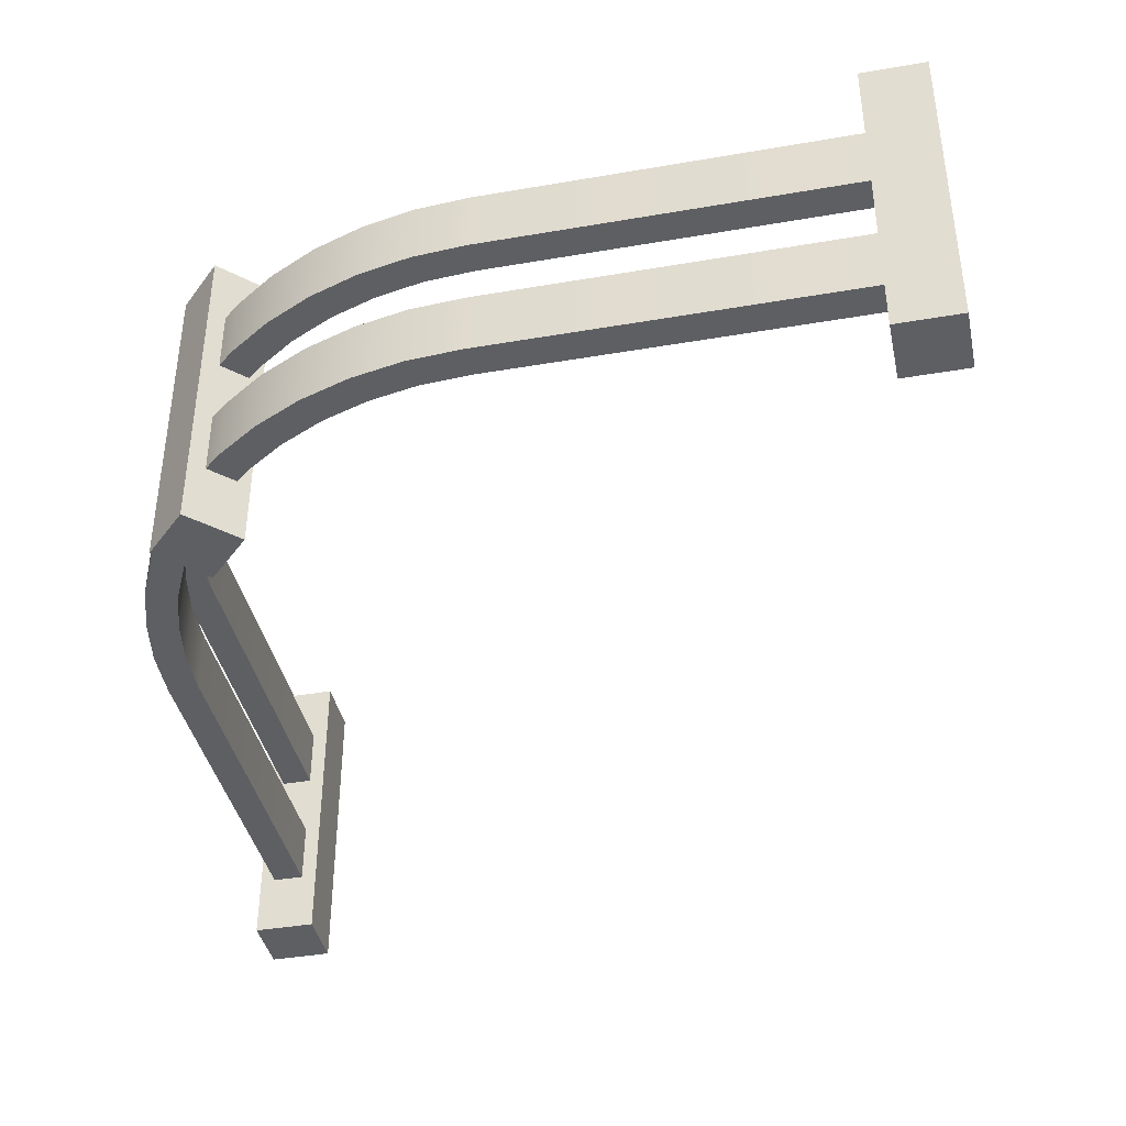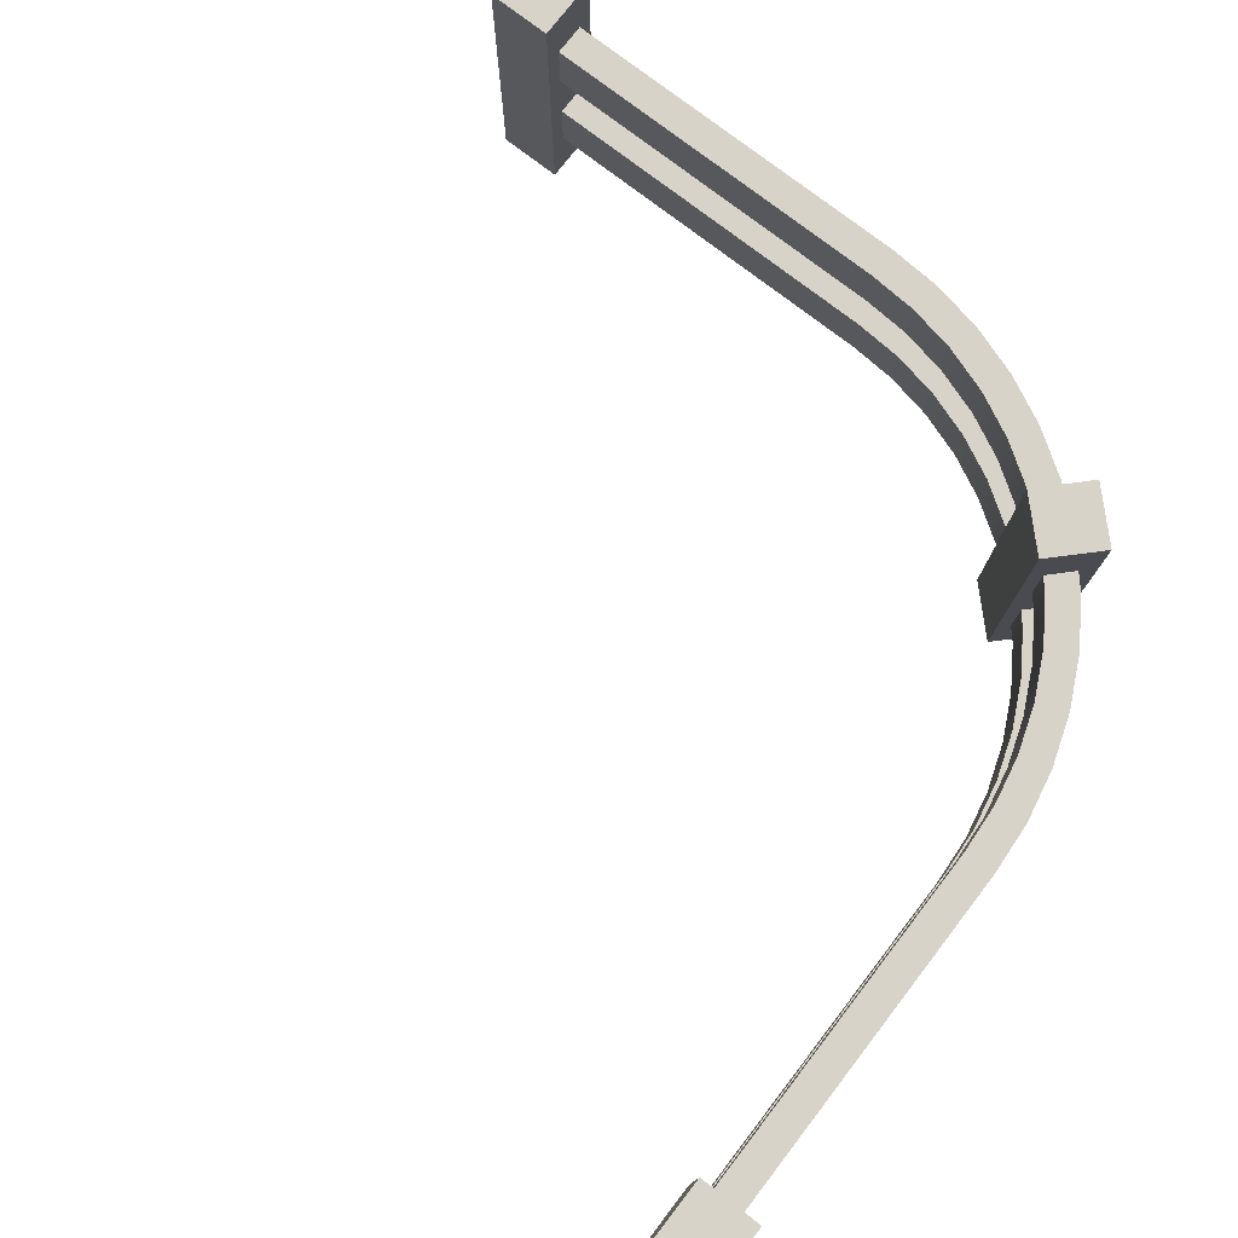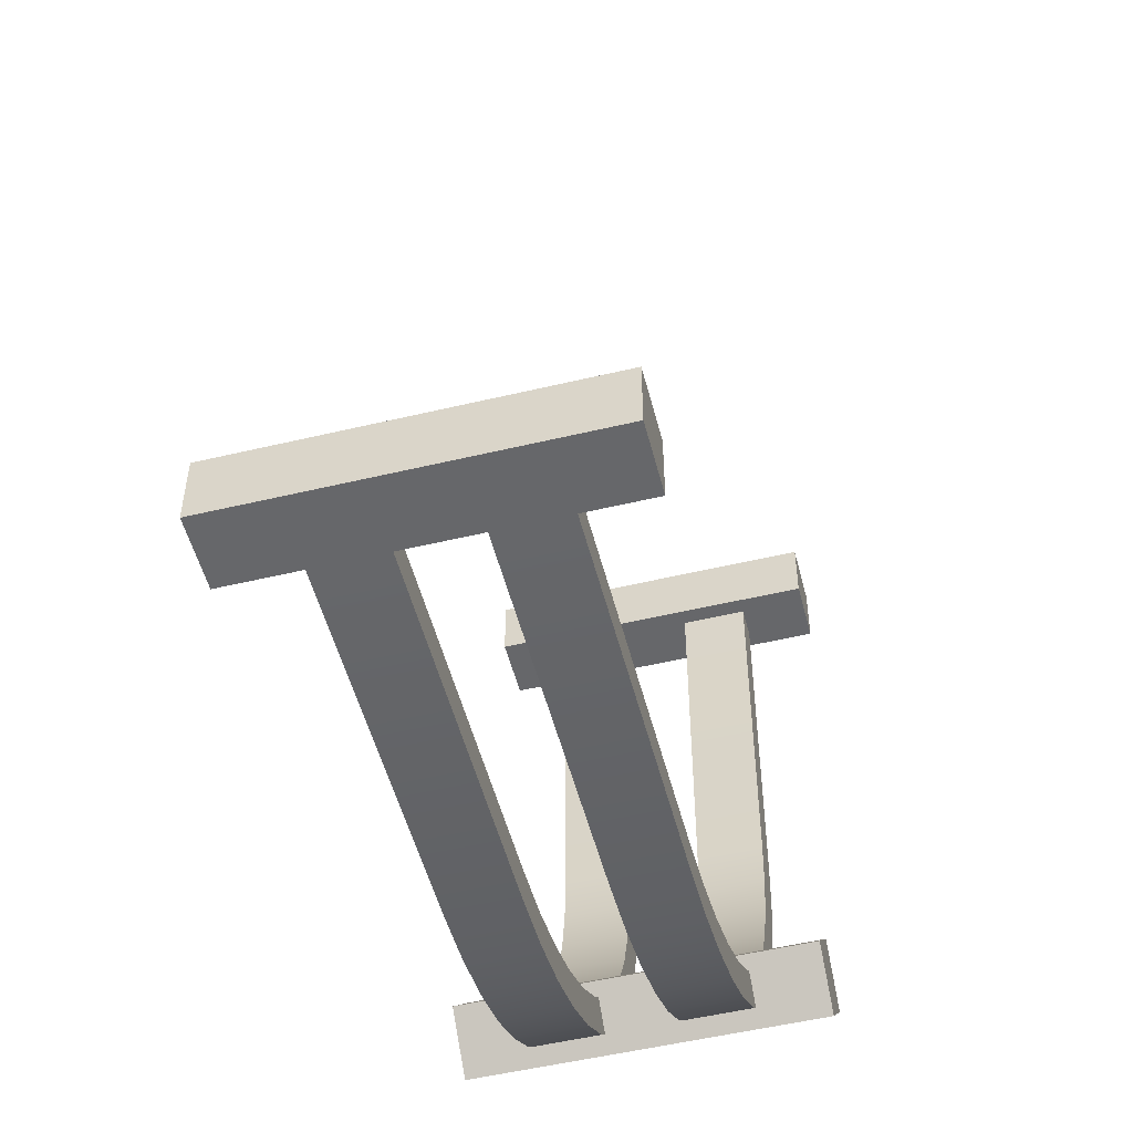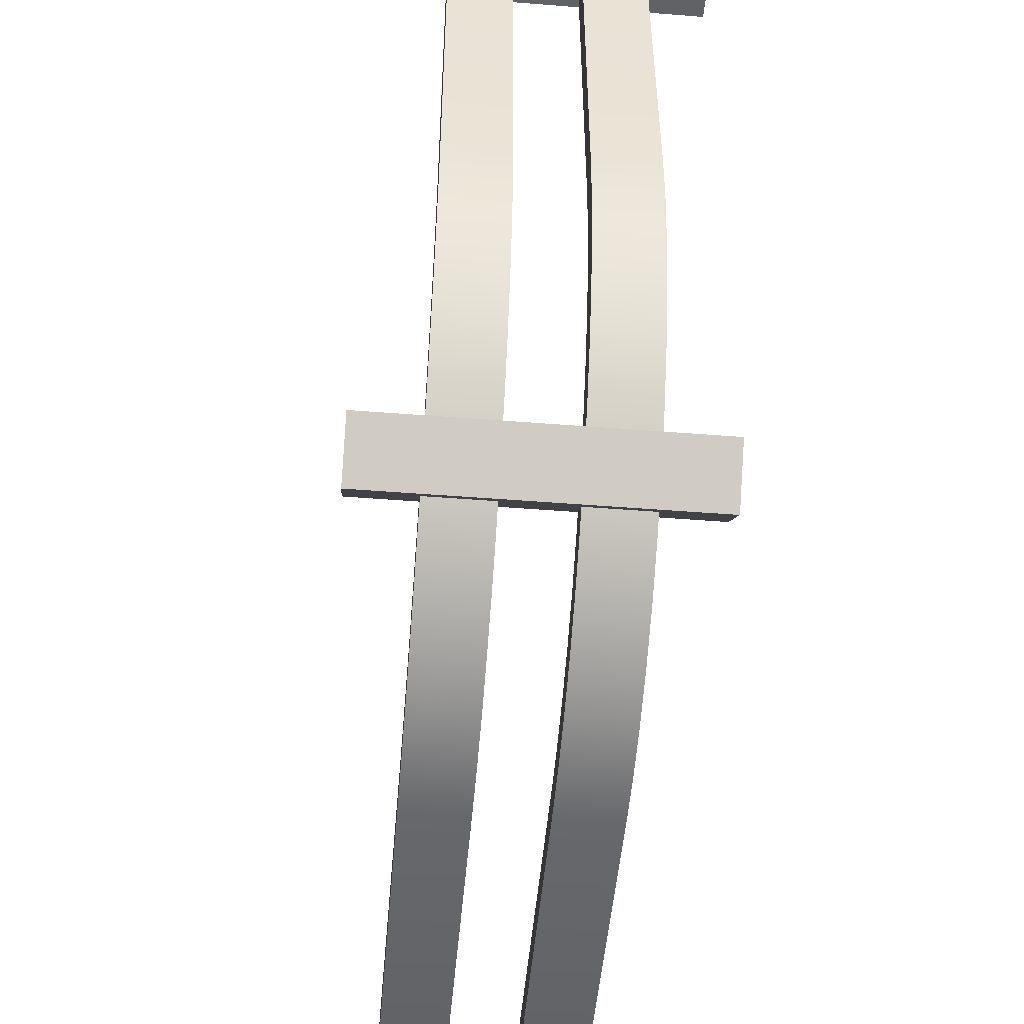
<metadata>
{"format":"obj","ext":"obj","renderer":"f3d","projection":"perspective","resolution":1024,"background":"white","views":[{"elev":-40.2,"azim":-168.0,"up":"+Y"},{"elev":76.7,"azim":37.6,"up":"+Y"},{"elev":-52.2,"azim":-75.6,"up":"+Z"},{"elev":-50.5,"azim":85.1,"up":"+Z"}]}
</metadata>
<code>
g fence-curved
v 0.3386 0.15 -0.2855 1 1 1
v 0.3651 0.15 -0.312 1 1 1
v 0.3521 0.15 -0.2701 1 1 1
v 0.3818 0.15 -0.293 1 1 1
v 0.3843 0.15 -0.2219 1 1 1
v 0.41 0.15 -0.1698 1 1 1
v 0.4168 0.15 -0.2406 1 1 1
v 0.4286 0.15 -0.1149 1 1 1
v 0.44 0.15 -0.05792 1 1 1
v 0.4446 0.15 -0.1842 1 1 1
v 0.4437 0.15 8.663e-15 1 1 1
v 0.4437 0.15 0.425 1 1 1
v 0.4649 0.15 -0.1246 1 1 1
v 0.4771 0.15 -0.06282 1 1 1
v 0.4813 0.15 0.425 1 1 1
v 0.4813 0.15 8.663e-15 1 1 1
v 0.312 0.15 -0.3651 1 1 1
v 0.2855 0.15 -0.3386 1 1 1
v 0.293 0.15 -0.3818 1 1 1
v 0.2406 0.15 -0.4168 1 1 1
v 0.2701 0.15 -0.3521 1 1 1
v 0.2219 0.15 -0.3843 1 1 1
v 0.1842 0.15 -0.4446 1 1 1
v 0.1698 0.15 -0.41 1 1 1
v 0.1246 0.15 -0.4649 1 1 1
v 0.1149 0.15 -0.4286 1 1 1
v 0.06282 0.15 -0.4771 1 1 1
v 0.05792 0.15 -0.44 1 1 1
v -5.775e-15 0.15 -0.4813 1 1 1
v -4.331e-15 0.15 -0.4437 1 1 1
v -0.425 0.15 -0.4437 1 1 1
v -0.425 0.15 -0.4813 1 1 1
v 0.4437 0.305 8.663e-15 1 1 1
v 0.4437 0.305 0.425 1 1 1
v 0.4437 0.23 2.31e-14 1 1 1
v 0.4437 0.23 0.425 1 1 1
v 0.5 0.38 0.425 1 1 1
v 0.5 0.38 0.5 1 1 1
v 0.425 0.38 0.425 1 1 1
v 0.425 0.38 0.5 1 1 1
v 0.5 0 0.425 1 1 1
v 0.5 0 0.5 1 1 1
v 0.425 0 0.5 1 1 1
v 0.425 0 0.425 1 1 1
v 0.4437 0.075 8.663e-15 1 1 1
v 0.4437 0.075 0.425 1 1 1
v 0.4813 0.23 0.425 1 1 1
v 0.4813 0.23 2.31e-14 1 1 1
v 0.4771 0.23 -0.06282 1 1 1
v 0.4649 0.23 -0.1246 1 1 1
v 0.4446 0.23 -0.1842 1 1 1
v 0.44 0.23 -0.05792 1 1 1
v 0.4168 0.23 -0.2406 1 1 1
v 0.4286 0.23 -0.1149 1 1 1
v 0.41 0.23 -0.1698 1 1 1
v 0.3818 0.23 -0.293 1 1 1
v 0.3843 0.23 -0.2219 1 1 1
v 0.3521 0.23 -0.2701 1 1 1
v 0.3651 0.23 -0.312 1 1 1
v 0.3386 0.23 -0.2855 1 1 1
v 0.3386 0.305 -0.2855 1 1 1
v 0.3651 0.305 -0.312 1 1 1
v 0.3521 0.305 -0.2701 1 1 1
v 0.3818 0.305 -0.293 1 1 1
v 0.3843 0.305 -0.2219 1 1 1
v 0.41 0.305 -0.1698 1 1 1
v 0.4168 0.305 -0.2406 1 1 1
v 0.4286 0.305 -0.1149 1 1 1
v 0.44 0.305 -0.05792 1 1 1
v 0.4446 0.305 -0.1842 1 1 1
v 0.4649 0.305 -0.1246 1 1 1
v 0.4771 0.305 -0.06282 1 1 1
v 0.4813 0.305 0.425 1 1 1
v 0.4813 0.305 8.663e-15 1 1 1
v 0.4813 0.075 0.425 1 1 1
v 0.4813 0.075 8.663e-15 1 1 1
v 0.4771 0.075 -0.06282 1 1 1
v 0.4649 0.075 -0.1246 1 1 1
v 0.4446 0.075 -0.1842 1 1 1
v 0.44 0.075 -0.05792 1 1 1
v 0.4168 0.075 -0.2406 1 1 1
v 0.4286 0.075 -0.1149 1 1 1
v 0.41 0.075 -0.1698 1 1 1
v 0.3818 0.075 -0.293 1 1 1
v 0.3843 0.075 -0.2219 1 1 1
v 0.3521 0.075 -0.2701 1 1 1
v 0.3651 0.075 -0.312 1 1 1
v 0.3386 0.075 -0.2855 1 1 1
v 0.327 5.804e-18 -0.274 1 1 1
v 0.274 5.804e-18 -0.327 1 1 1
v 0.327 0.38 -0.274 1 1 1
v 0.274 0.38 -0.327 1 1 1
v 0.327 5.804e-18 -0.3801 1 1 1
v 0.3801 5.804e-18 -0.327 1 1 1
v 0.327 0.38 -0.3801 1 1 1
v 0.3801 0.38 -0.327 1 1 1
v 0.312 0.075 -0.3651 1 1 1
v 0.293 0.075 -0.3818 1 1 1
v 0.2855 0.075 -0.3386 1 1 1
v 0.2406 0.075 -0.4168 1 1 1
v 0.2701 0.075 -0.3521 1 1 1
v 0.2219 0.075 -0.3843 1 1 1
v 0.1842 0.075 -0.4446 1 1 1
v 0.1698 0.075 -0.41 1 1 1
v 0.1246 0.075 -0.4649 1 1 1
v 0.1149 0.075 -0.4286 1 1 1
v 0.06282 0.075 -0.4771 1 1 1
v 0.05792 0.075 -0.44 1 1 1
v -5.775e-15 0.075 -0.4813 1 1 1
v -4.331e-15 0.075 -0.4437 1 1 1
v -0.425 0.075 -0.4437 1 1 1
v -0.425 0.075 -0.4813 1 1 1
v -5.775e-15 0.23 -0.4813 1 1 1
v 0.06282 0.23 -0.4771 1 1 1
v -5.775e-15 0.305 -0.4813 1 1 1
v 0.06282 0.305 -0.4771 1 1 1
v 0.1246 0.23 -0.4649 1 1 1
v 0.1842 0.23 -0.4446 1 1 1
v 0.1246 0.305 -0.4649 1 1 1
v 0.1842 0.305 -0.4446 1 1 1
v 0.2406 0.23 -0.4168 1 1 1
v 0.293 0.23 -0.3818 1 1 1
v 0.2406 0.305 -0.4168 1 1 1
v 0.293 0.305 -0.3818 1 1 1
v 0.2855 0.23 -0.3386 1 1 1
v 0.2701 0.23 -0.3521 1 1 1
v 0.2855 0.305 -0.3386 1 1 1
v 0.2701 0.305 -0.3521 1 1 1
v 0.2219 0.23 -0.3843 1 1 1
v 0.1698 0.23 -0.41 1 1 1
v 0.2219 0.305 -0.3843 1 1 1
v 0.1698 0.305 -0.41 1 1 1
v 0.312 0.305 -0.3651 1 1 1
v 0.1149 0.305 -0.4286 1 1 1
v 0.05792 0.305 -0.44 1 1 1
v -4.331e-15 0.305 -0.4437 1 1 1
v -0.425 0.305 -0.4437 1 1 1
v -0.425 0.305 -0.4813 1 1 1
v 0.312 0.23 -0.3651 1 1 1
v 0.1149 0.23 -0.4286 1 1 1
v 0.05792 0.23 -0.44 1 1 1
v -4.331e-15 0.23 -0.4437 1 1 1
v -0.425 0.23 -0.4437 1 1 1
v -0.425 0.23 -0.4813 1 1 1
v -0.5 0 -0.5 1 1 1
v -0.5 0.38 -0.5 1 1 1
v -0.5 0 -0.425 1 1 1
v -0.5 0.38 -0.425 1 1 1
v -0.425 0 -0.5 1 1 1
v -0.425 0.38 -0.5 1 1 1
v -0.425 0 -0.425 1 1 1
v -0.425 0.38 -0.425 1 1 1
f 3 2 1
f 3 4 2
f 5 4 3
f 6 4 5
f 6 7 4
f 8 7 6
f 9 7 8
f 9 10 7
f 10 9 11
f 12 10 11
f 12 13 10
f 12 14 13
f 15 14 12
f 14 15 16
f 19 18 17
f 18 19 20
f 18 20 21
f 21 20 22
f 22 20 23
f 22 23 24
f 24 23 25
f 24 25 26
f 26 25 27
f 26 27 28
f 28 27 29
f 28 29 30
f 30 29 31
f 31 29 32
f 35 34 33
f 34 35 36
f 39 38 37
f 38 39 40
f 38 41 37
f 41 38 42
f 43 41 42
f 41 43 44
f 38 43 42
f 43 38 40
f 46 11 45
f 11 46 12
f 36 48 47
f 48 36 49
f 49 36 50
f 50 36 51
f 51 36 35
f 51 35 52
f 51 52 53
f 53 52 54
f 53 54 55
f 53 55 56
f 56 55 57
f 56 57 58
f 56 58 59
f 59 58 60
f 63 62 61
f 63 64 62
f 65 64 63
f 66 64 65
f 66 67 64
f 68 67 66
f 69 67 68
f 69 70 67
f 70 69 33
f 34 70 33
f 34 71 70
f 34 72 71
f 73 72 34
f 72 73 74
f 46 76 75
f 76 46 77
f 77 46 78
f 78 46 79
f 79 46 45
f 79 45 80
f 79 80 81
f 81 80 82
f 81 82 83
f 81 83 84
f 84 83 85
f 84 85 86
f 84 86 87
f 87 86 88
f 73 48 74
f 48 73 47
f 43 39 44
f 39 43 40
f 15 76 16
f 76 15 75
f 91 90 89
f 90 91 92
f 95 94 93
f 94 95 96
f 95 91 96
f 91 95 92
f 89 93 94
f 93 89 90
f 98 17 97
f 17 98 19
f 99 98 97
f 98 99 100
f 100 99 101
f 100 101 102
f 100 102 103
f 103 102 104
f 103 104 105
f 105 104 106
f 105 106 107
f 107 106 108
f 107 108 109
f 109 108 110
f 109 110 111
f 109 111 112
f 115 114 113
f 114 115 116
f 14 78 13
f 78 14 77
f 119 118 117
f 118 119 120
f 123 122 121
f 122 123 124
f 71 51 70
f 51 71 50
f 28 110 108
f 110 28 30
f 25 103 105
f 103 25 23
f 127 126 125
f 126 127 128
f 131 130 129
f 130 131 132
f 45 9 80
f 9 45 11
f 27 105 107
f 105 27 25
f 20 98 100
f 98 20 19
f 16 77 14
f 77 16 76
f 124 127 133
f 127 124 123
f 127 123 128
f 128 123 131
f 131 123 120
f 131 120 132
f 132 120 119
f 132 119 134
f 134 119 116
f 134 116 135
f 135 116 115
f 135 115 136
f 136 115 137
f 137 115 138
f 120 121 118
f 121 120 123
f 52 68 54
f 68 52 69
f 55 65 57
f 65 55 66
f 10 81 7
f 81 10 79
f 72 50 71
f 50 72 49
f 67 56 64
f 56 67 53
f 83 5 85
f 5 83 6
f 7 84 4
f 84 7 81
f 29 107 109
f 107 29 27
f 82 6 83
f 6 82 8
f 125 122 139
f 122 125 121
f 121 125 126
f 121 126 129
f 121 129 118
f 118 129 130
f 118 130 117
f 117 130 140
f 117 140 114
f 114 140 141
f 114 141 113
f 113 141 142
f 113 142 143
f 113 143 144
f 54 66 55
f 66 54 68
f 144 115 113
f 115 144 138
f 23 100 103
f 100 23 20
f 22 104 102
f 104 22 24
f 21 102 101
f 102 21 22
f 74 49 72
f 49 74 48
f 24 106 104
f 106 24 26
f 57 63 58
f 63 57 65
f 128 129 126
f 129 128 131
f 116 117 114
f 117 116 119
f 147 146 145
f 146 147 148
f 85 3 86
f 3 85 5
f 135 142 141
f 142 135 136
f 64 59 62
f 59 64 56
f 146 149 145
f 149 146 150
f 35 69 52
f 69 35 33
f 152 147 151
f 147 152 148
f 80 8 82
f 8 80 9
f 150 148 152
f 148 150 146
f 70 53 67
f 53 70 51
f 147 149 151
f 149 147 145
f 136 143 142
f 143 136 137
f 26 108 106
f 108 26 28
f 134 141 140
f 141 134 135
f 132 140 130
f 140 132 134
f 13 79 10
f 79 13 78
f 18 101 99
f 101 18 21
f 58 61 60
f 61 58 63
f 30 111 110
f 111 30 31
f 112 29 109
f 29 112 32
f 86 1 88
f 1 86 3
f 4 87 2
f 87 4 84
f 122 133 139
f 133 122 124
f 138 152 137
f 137 152 143
f 138 150 152
f 150 138 149
f 112 149 138
f 112 138 144
f 149 112 151
f 112 144 32
f 143 32 144
f 151 112 111
f 151 111 152
f 32 143 31
f 143 152 31
f 31 152 111
f 62 91 61
f 61 91 60
f 62 96 91
f 96 62 94
f 87 94 62
f 87 62 59
f 94 87 89
f 87 59 2
f 60 2 59
f 89 87 88
f 89 88 91
f 2 60 1
f 60 91 1
f 1 91 88
f 97 90 99
f 99 90 18
f 97 93 90
f 93 97 95
f 133 95 97
f 133 97 17
f 95 133 92
f 133 17 139
f 18 139 17
f 92 133 127
f 92 127 90
f 139 18 125
f 18 90 125
f 125 90 127
f 36 39 34
f 34 39 73
f 37 73 39
f 37 47 73
f 47 15 36
f 37 15 47
f 12 36 15
f 12 39 36
f 37 75 15
f 41 75 37
f 46 39 12
f 75 41 46
f 46 44 39
f 44 46 41
g fence-curved
f 3 2 1
f 3 4 2
f 5 4 3
f 6 4 5
f 6 7 4
f 8 7 6
f 9 7 8
f 9 10 7
f 10 9 11
f 12 10 11
f 12 13 10
f 12 14 13
f 15 14 12
f 14 15 16
f 19 18 17
f 18 19 20
f 18 20 21
f 21 20 22
f 22 20 23
f 22 23 24
f 24 23 25
f 24 25 26
f 26 25 27
f 26 27 28
f 28 27 29
f 28 29 30
f 30 29 31
f 31 29 32
f 35 34 33
f 34 35 36
f 39 38 37
f 38 39 40
f 38 41 37
f 41 38 42
f 43 41 42
f 41 43 44
f 38 43 42
f 43 38 40
f 46 11 45
f 11 46 12
f 36 48 47
f 48 36 49
f 49 36 50
f 50 36 51
f 51 36 35
f 51 35 52
f 51 52 53
f 53 52 54
f 53 54 55
f 53 55 56
f 56 55 57
f 56 57 58
f 56 58 59
f 59 58 60
f 63 62 61
f 63 64 62
f 65 64 63
f 66 64 65
f 66 67 64
f 68 67 66
f 69 67 68
f 69 70 67
f 70 69 33
f 34 70 33
f 34 71 70
f 34 72 71
f 73 72 34
f 72 73 74
f 46 76 75
f 76 46 77
f 77 46 78
f 78 46 79
f 79 46 45
f 79 45 80
f 79 80 81
f 81 80 82
f 81 82 83
f 81 83 84
f 84 83 85
f 84 85 86
f 84 86 87
f 87 86 88
f 73 48 74
f 48 73 47
f 43 39 44
f 39 43 40
f 15 76 16
f 76 15 75
f 91 90 89
f 90 91 92
f 95 94 93
f 94 95 96
f 95 91 96
f 91 95 92
f 89 93 94
f 93 89 90
f 98 17 97
f 17 98 19
f 99 98 97
f 98 99 100
f 100 99 101
f 100 101 102
f 100 102 103
f 103 102 104
f 103 104 105
f 105 104 106
f 105 106 107
f 107 106 108
f 107 108 109
f 109 108 110
f 109 110 111
f 109 111 112
f 115 114 113
f 114 115 116
f 14 78 13
f 78 14 77
f 119 118 117
f 118 119 120
f 123 122 121
f 122 123 124
f 71 51 70
f 51 71 50
f 28 110 108
f 110 28 30
f 25 103 105
f 103 25 23
f 127 126 125
f 126 127 128
f 131 130 129
f 130 131 132
f 45 9 80
f 9 45 11
f 27 105 107
f 105 27 25
f 20 98 100
f 98 20 19
f 16 77 14
f 77 16 76
f 124 127 133
f 127 124 123
f 127 123 128
f 128 123 131
f 131 123 120
f 131 120 132
f 132 120 119
f 132 119 134
f 134 119 116
f 134 116 135
f 135 116 115
f 135 115 136
f 136 115 137
f 137 115 138
f 120 121 118
f 121 120 123
f 52 68 54
f 68 52 69
f 55 65 57
f 65 55 66
f 10 81 7
f 81 10 79
f 72 50 71
f 50 72 49
f 67 56 64
f 56 67 53
f 83 5 85
f 5 83 6
f 7 84 4
f 84 7 81
f 29 107 109
f 107 29 27
f 82 6 83
f 6 82 8
f 125 122 139
f 122 125 121
f 121 125 126
f 121 126 129
f 121 129 118
f 118 129 130
f 118 130 117
f 117 130 140
f 117 140 114
f 114 140 141
f 114 141 113
f 113 141 142
f 113 142 143
f 113 143 144
f 54 66 55
f 66 54 68
f 144 115 113
f 115 144 138
f 23 100 103
f 100 23 20
f 22 104 102
f 104 22 24
f 21 102 101
f 102 21 22
f 74 49 72
f 49 74 48
f 24 106 104
f 106 24 26
f 57 63 58
f 63 57 65
f 128 129 126
f 129 128 131
f 116 117 114
f 117 116 119
f 147 146 145
f 146 147 148
f 85 3 86
f 3 85 5
f 135 142 141
f 142 135 136
f 64 59 62
f 59 64 56
f 146 149 145
f 149 146 150
f 35 69 52
f 69 35 33
f 152 147 151
f 147 152 148
f 80 8 82
f 8 80 9
f 150 148 152
f 148 150 146
f 70 53 67
f 53 70 51
f 147 149 151
f 149 147 145
f 136 143 142
f 143 136 137
f 26 108 106
f 108 26 28
f 134 141 140
f 141 134 135
f 132 140 130
f 140 132 134
f 13 79 10
f 79 13 78
f 18 101 99
f 101 18 21
f 58 61 60
f 61 58 63
f 30 111 110
f 111 30 31
f 112 29 109
f 29 112 32
f 86 1 88
f 1 86 3
f 4 87 2
f 87 4 84
f 122 133 139
f 133 122 124
f 138 152 137
f 137 152 143
f 138 150 152
f 150 138 149
f 112 149 138
f 112 138 144
f 149 112 151
f 112 144 32
f 143 32 144
f 151 112 111
f 151 111 152
f 32 143 31
f 143 152 31
f 31 152 111
f 62 91 61
f 61 91 60
f 62 96 91
f 96 62 94
f 87 94 62
f 87 62 59
f 94 87 89
f 87 59 2
f 60 2 59
f 89 87 88
f 89 88 91
f 2 60 1
f 60 91 1
f 1 91 88
f 97 90 99
f 99 90 18
f 97 93 90
f 93 97 95
f 133 95 97
f 133 97 17
f 95 133 92
f 133 17 139
f 18 139 17
f 92 133 127
f 92 127 90
f 139 18 125
f 18 90 125
f 125 90 127
f 36 39 34
f 34 39 73
f 37 73 39
f 37 47 73
f 47 15 36
f 37 15 47
f 12 36 15
f 12 39 36
f 37 75 15
f 41 75 37
f 46 39 12
f 75 41 46
f 46 44 39
f 44 46 41

</code>
